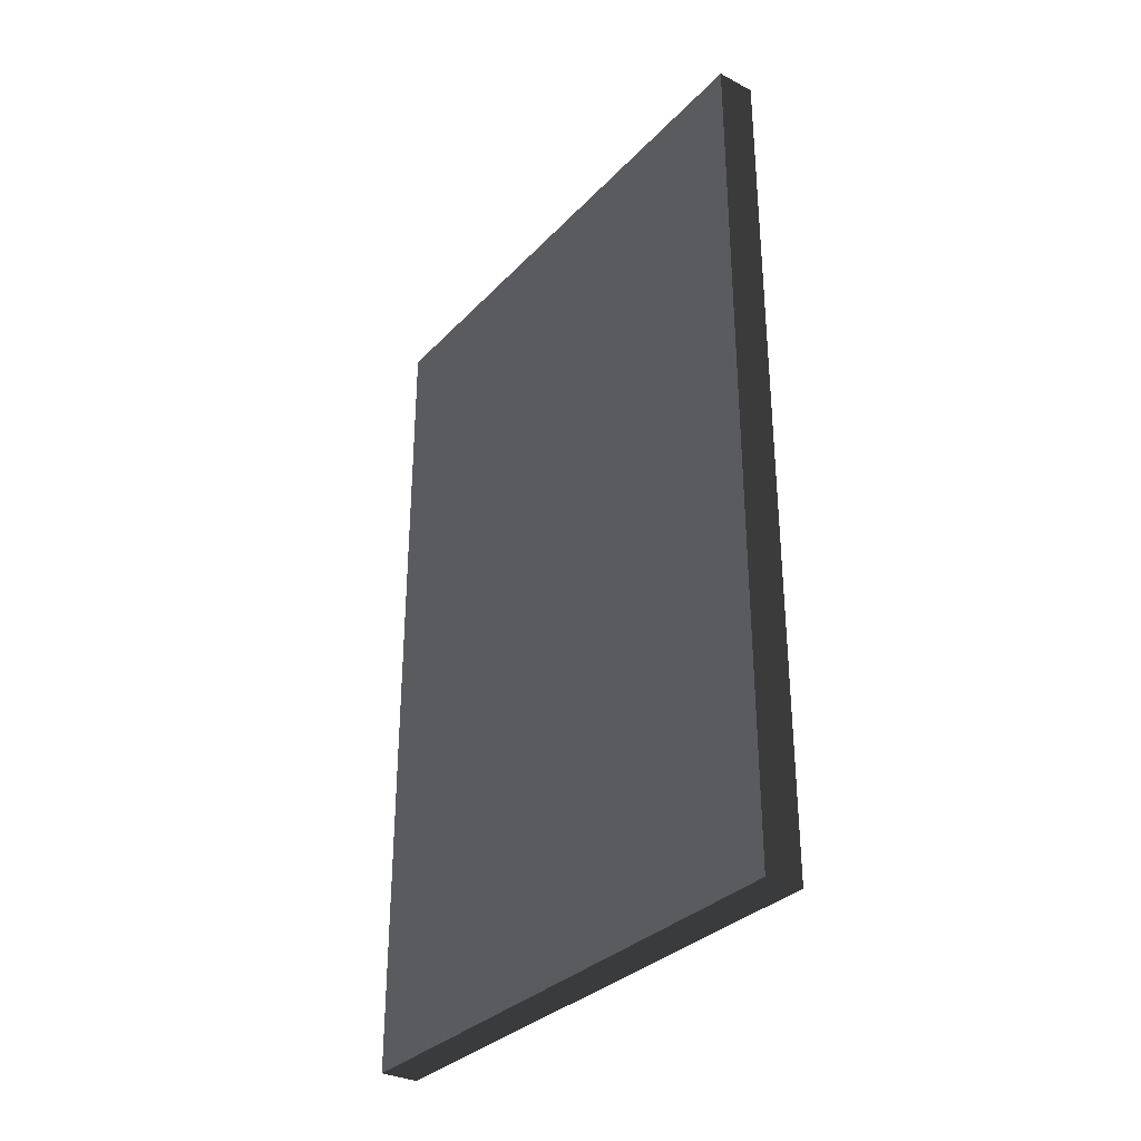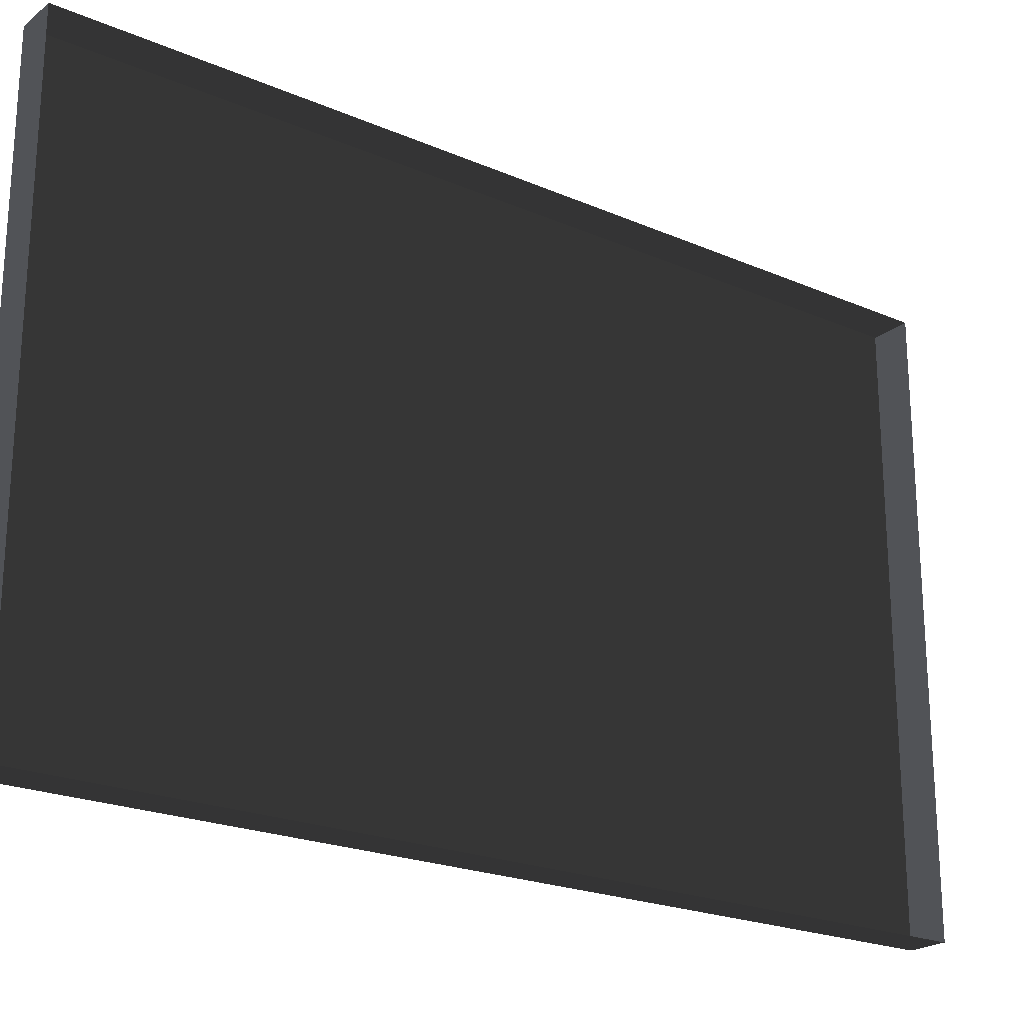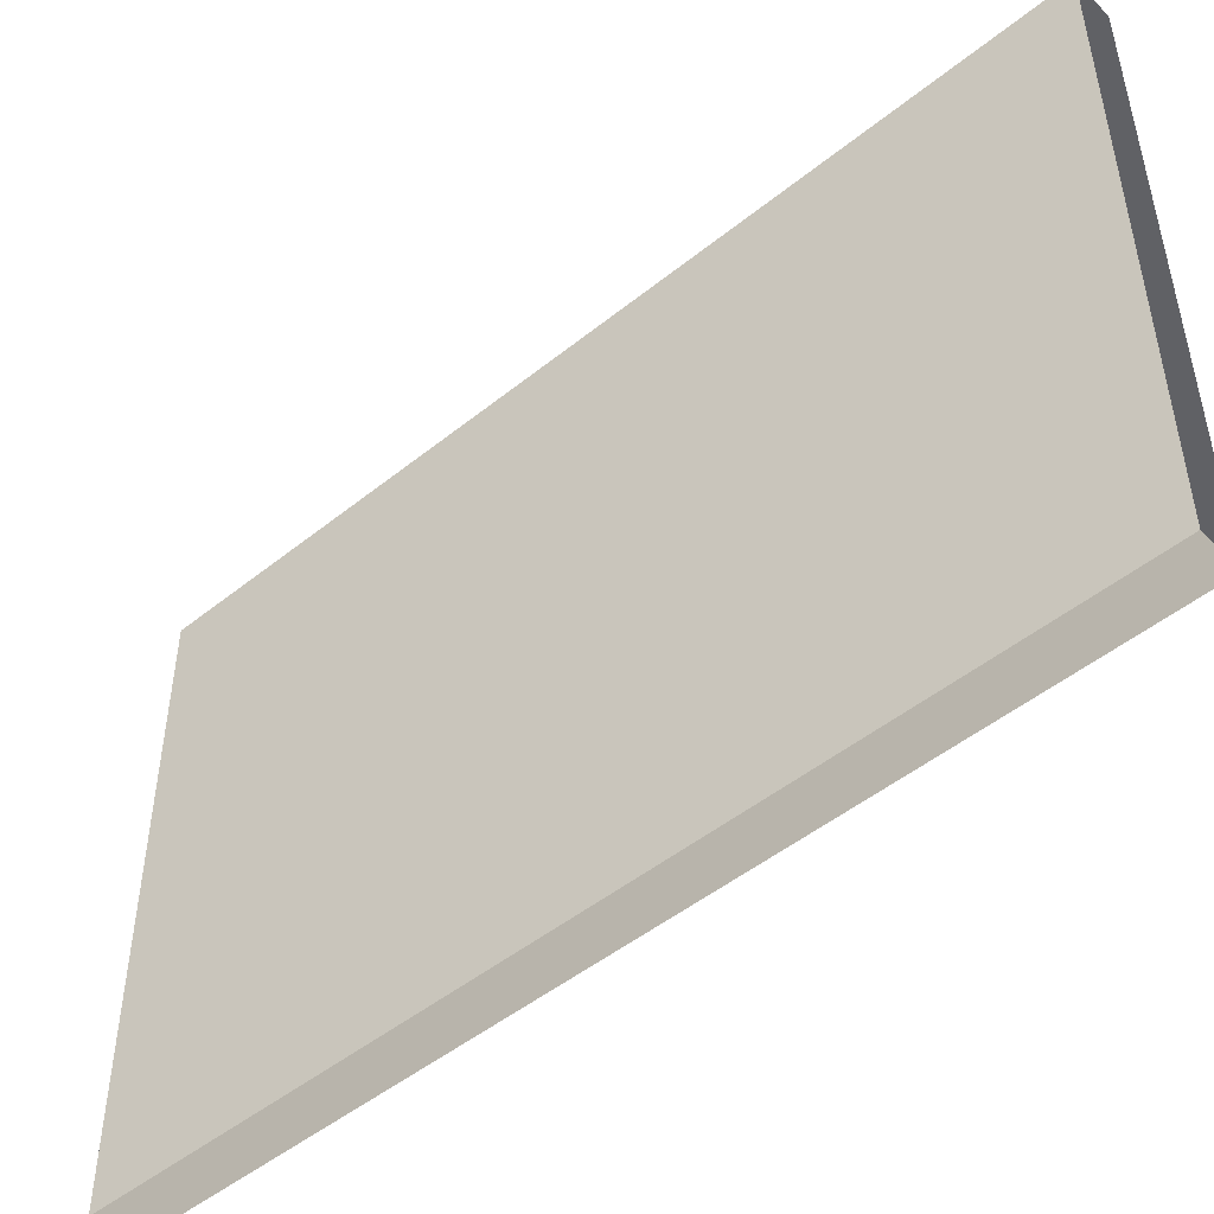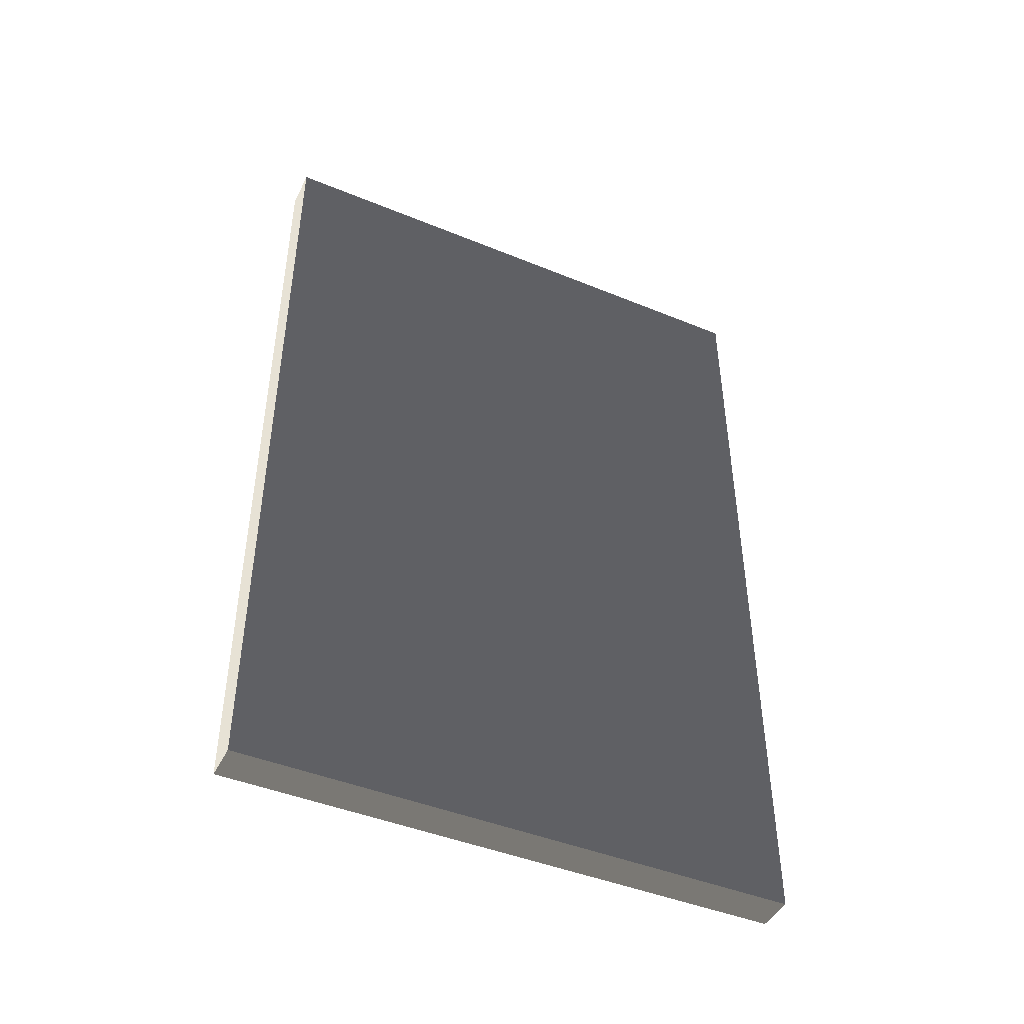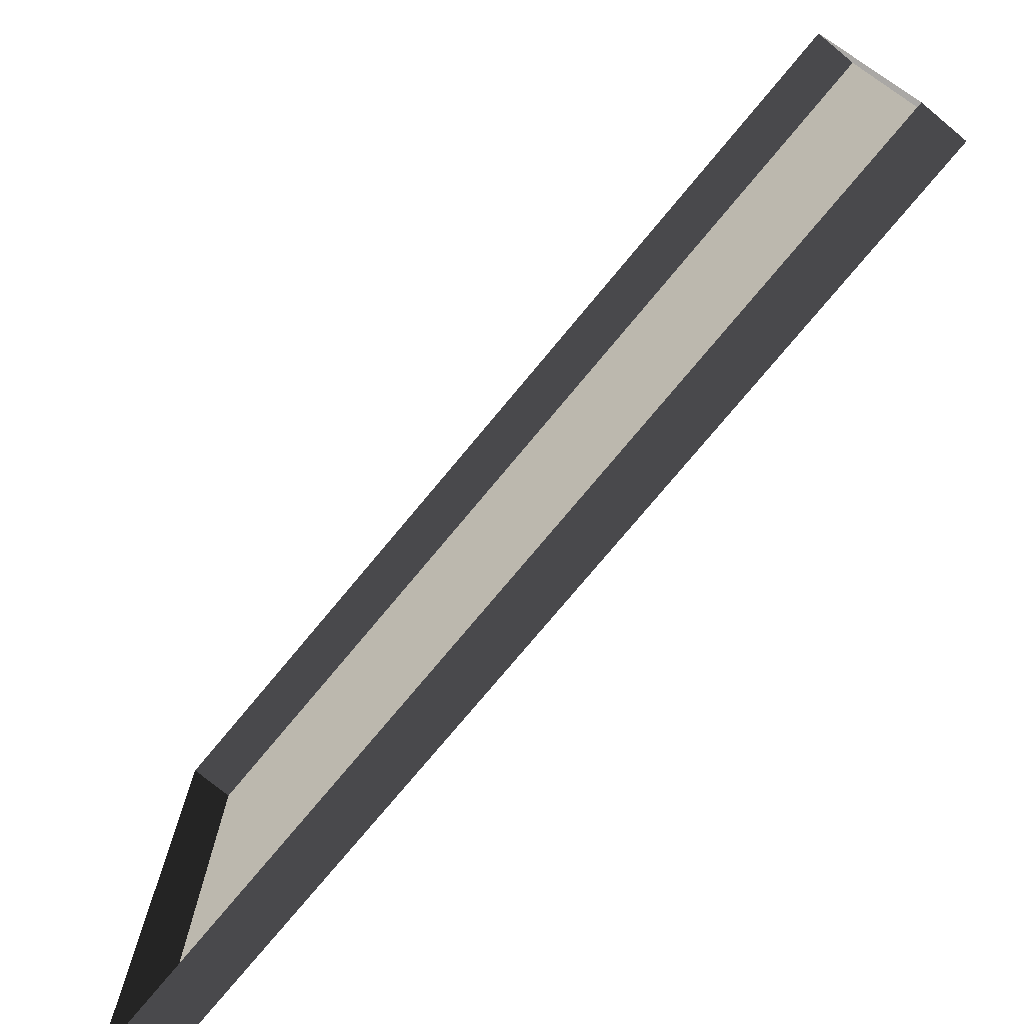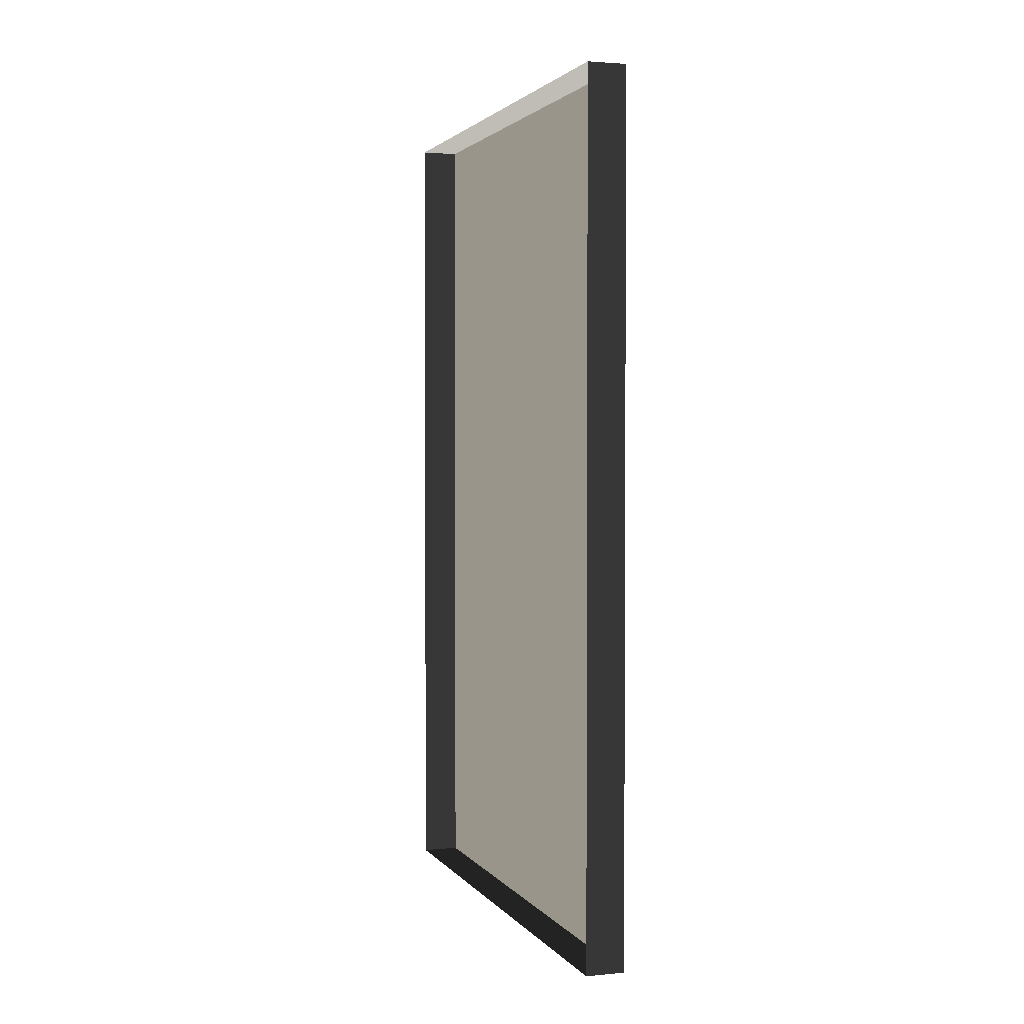
<metadata>
{"format":"obj","ext":"obj","renderer":"f3d","projection":"perspective","resolution":1024,"background":"white","views":[{"elev":-32.4,"azim":144.4,"up":"+Z"},{"elev":-22.0,"azim":-127.0,"up":"+Y"},{"elev":-48.7,"azim":131.9,"up":"+Y"},{"elev":-44.9,"azim":64.6,"up":"+Z"},{"elev":-75.1,"azim":-39.6,"up":"+Y"},{"elev":2.2,"azim":-18.3,"up":"+Z"}]}
</metadata>
<code>
v -0.9378 0.7388 -0.1923
v -0.9378 0.7388 -2.463
v -0.9378 -0.7529 -2.463
v -0.9378 -0.7529 -0.1923
v -0.9378 0.7388 -0.1923
v -0.9378 -0.7529 -0.1923
v -1.039 -0.7529 -0.1923
v -1.039 0.7388 -0.1923
v -0.9378 -0.7529 -0.1923
v -0.9378 -0.7529 -2.463
v -1.039 -0.7529 -2.463
v -1.039 -0.7529 -0.1923
v -0.9378 0.7388 -2.463
v -0.9378 0.7388 -0.1923
v -1.039 0.7388 -0.1923
v -1.039 0.7388 -2.463
v -0.9378 -0.7529 -2.463
v -0.9378 0.7388 -2.463
v -1.039 0.7388 -2.463
v -1.039 -0.7529 -2.463
g Building.040_34138_575
f 1 3 2
f 1 4 3
f 5 7 6
f 5 8 7
f 9 11 10
f 9 12 11
f 13 15 14
f 13 16 15
f 17 19 18
f 17 20 19

</code>
